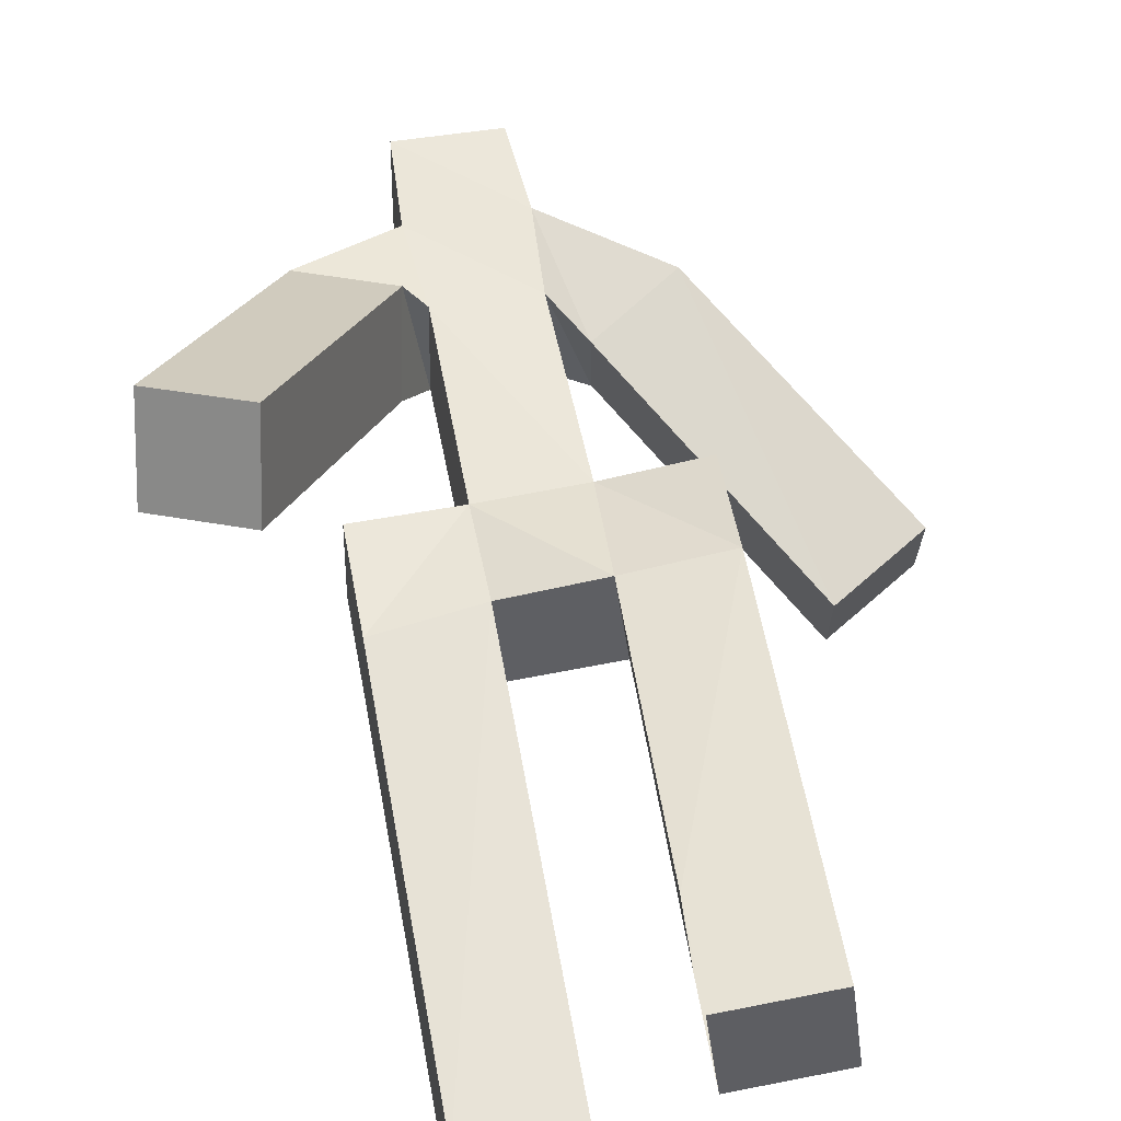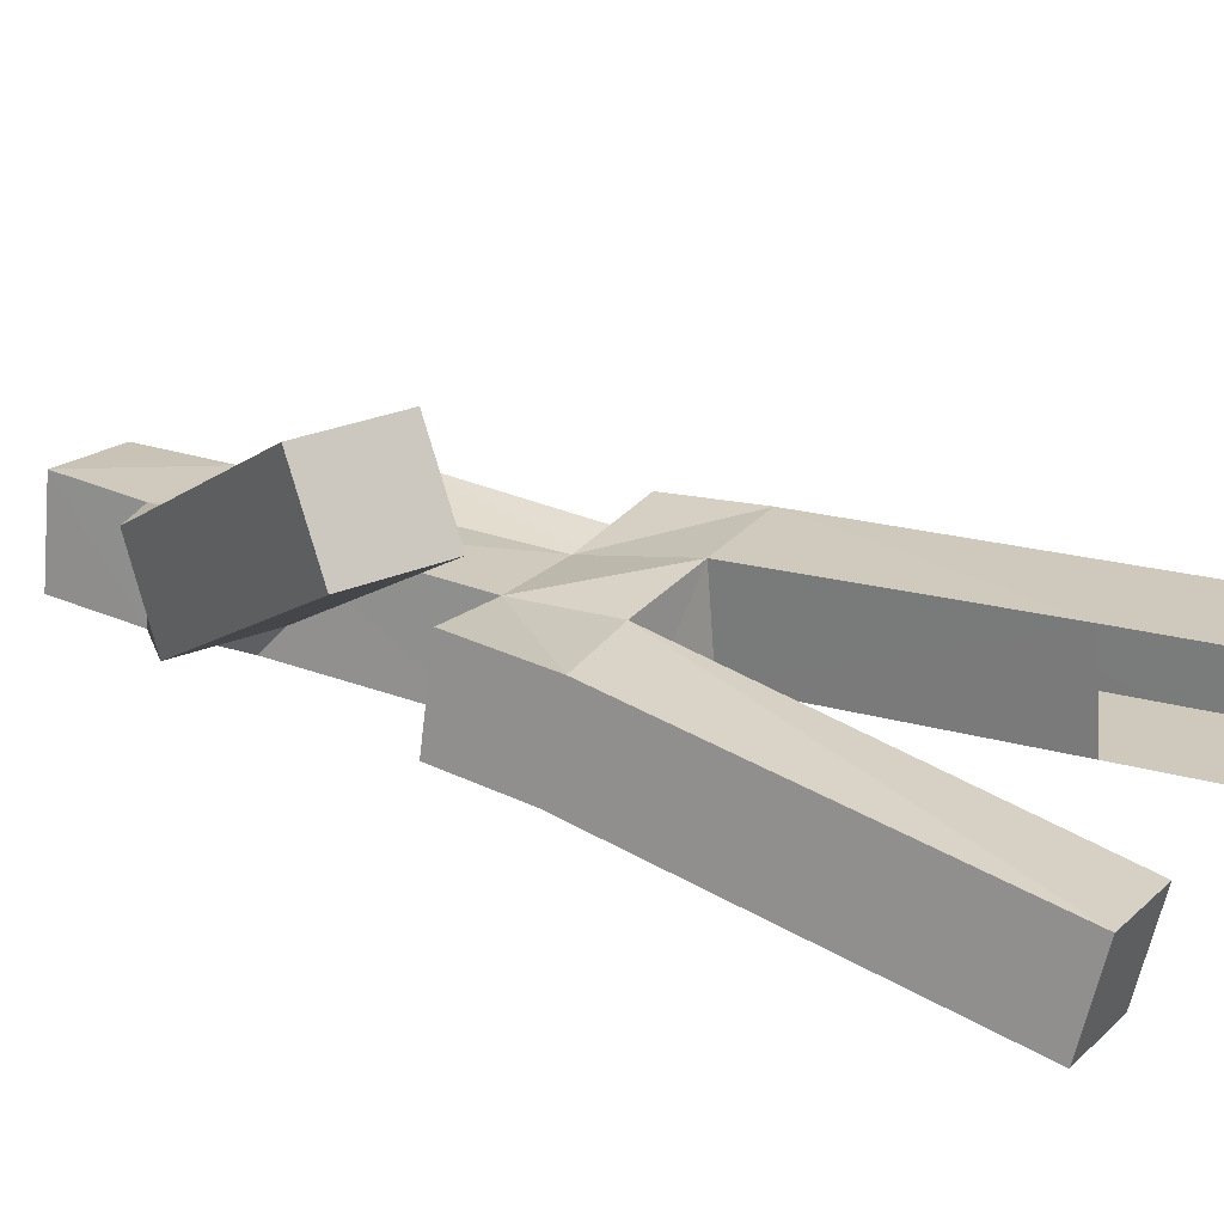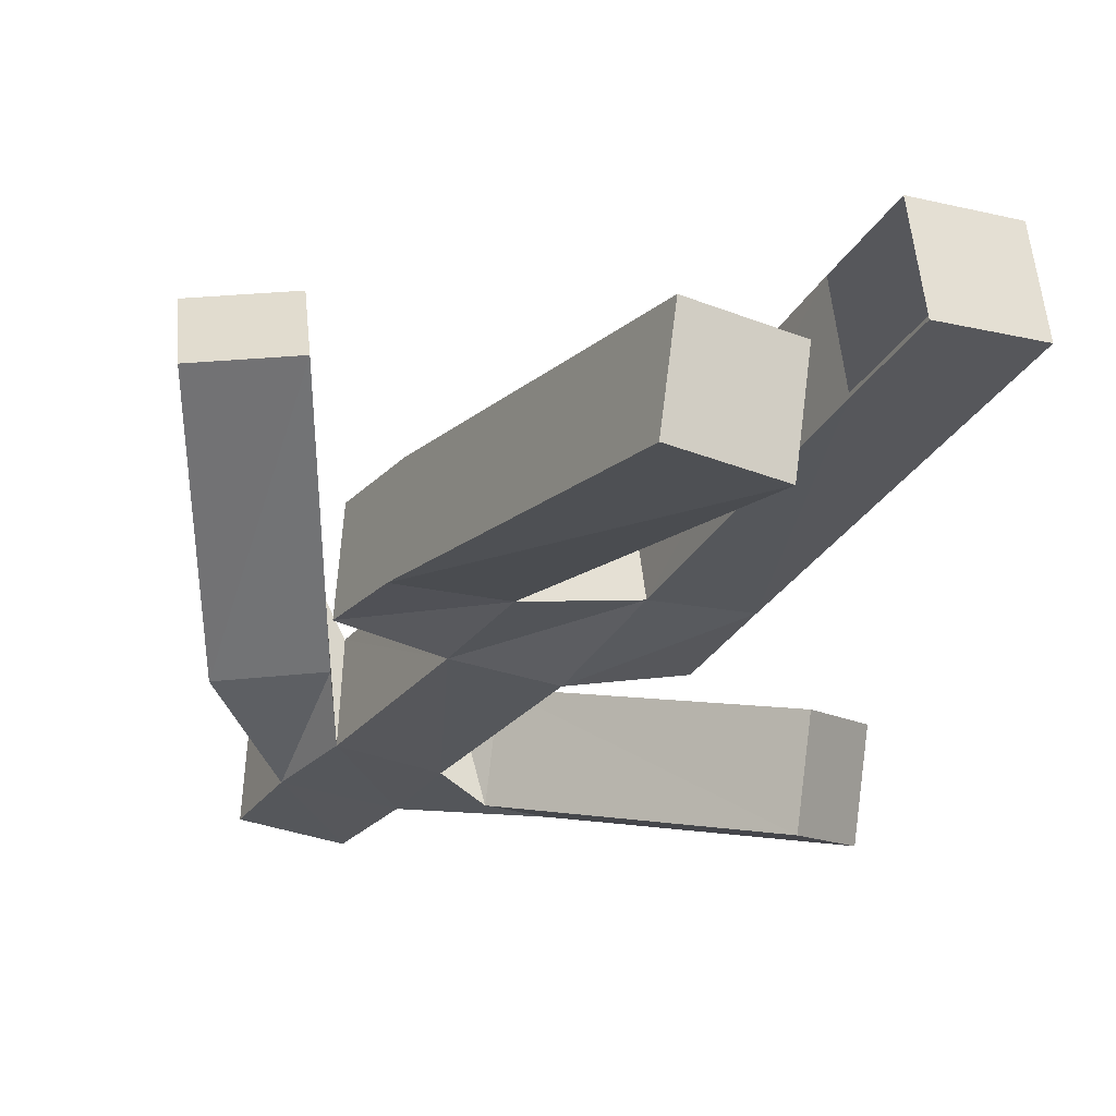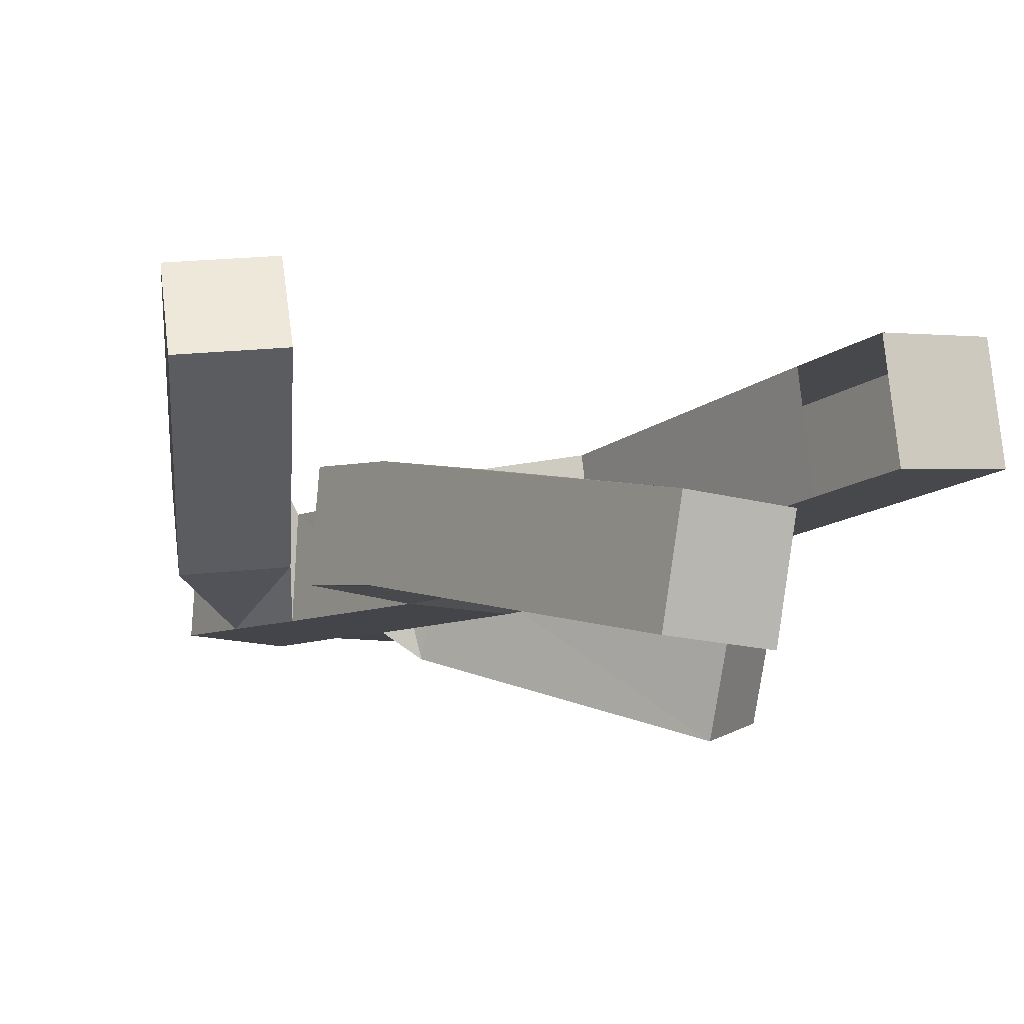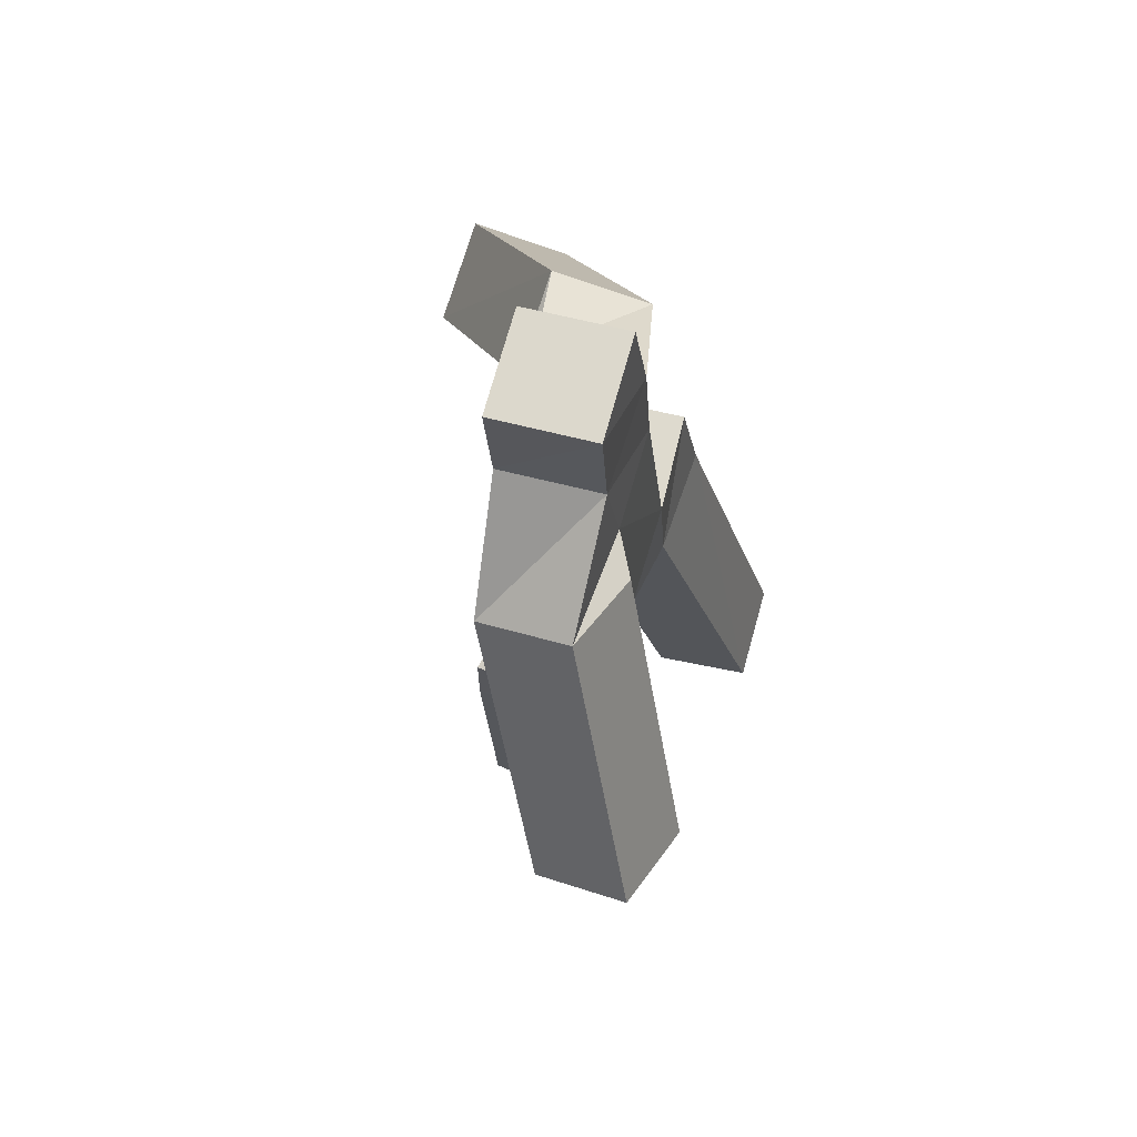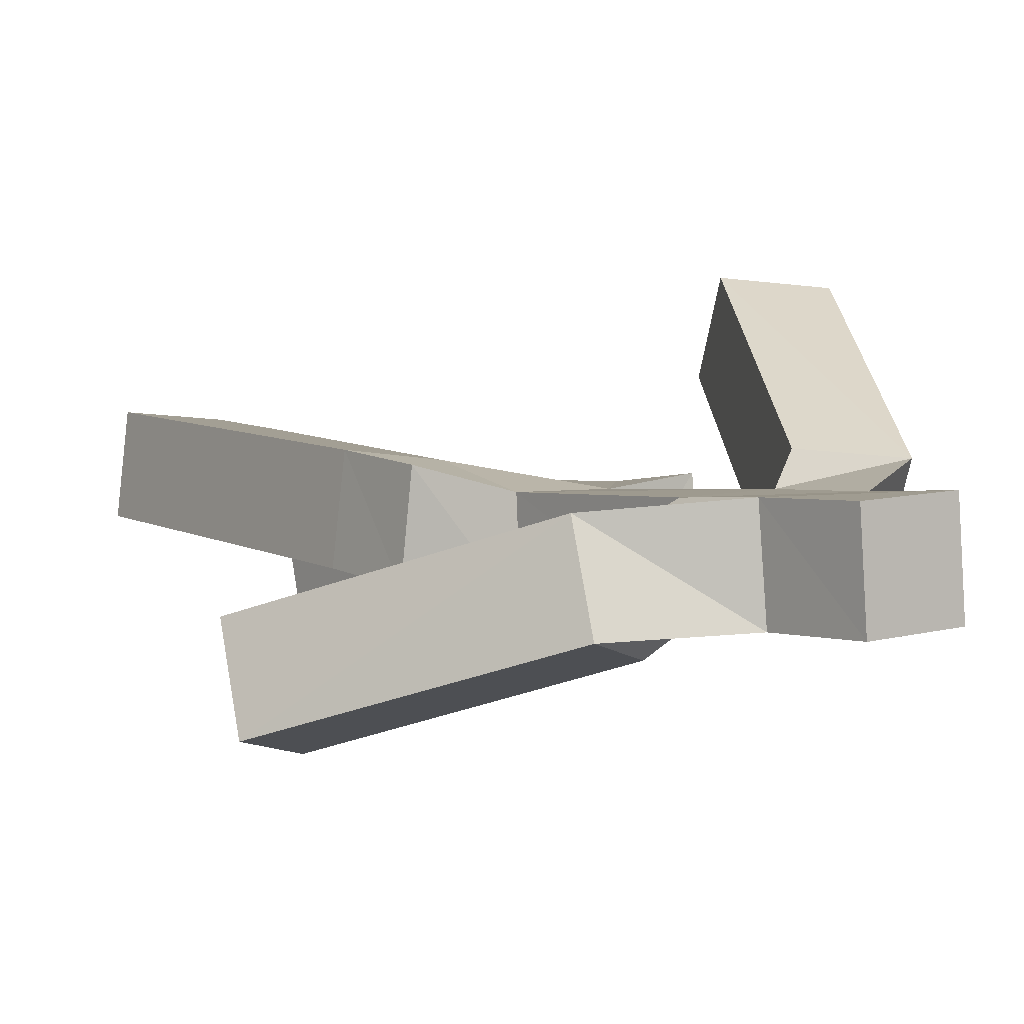
<metadata>
{"format":"obj","ext":"obj","renderer":"f3d","projection":"perspective","resolution":1024,"background":"white","views":[{"elev":47.2,"azim":-10.8,"up":"+Z"},{"elev":16.9,"azim":-60.5,"up":"+Z"},{"elev":-31.8,"azim":-29.1,"up":"+Z"},{"elev":-13.7,"azim":-34.1,"up":"+Z"},{"elev":72.1,"azim":105.6,"up":"+Y"},{"elev":7.9,"azim":142.7,"up":"+Z"}]}
</metadata>
<code>
o Cube
v 0.1791 0.02225 1.209
v 0.1143 0.02301 1.705
v 0.6991 2 1.778
v 0.7645 1.999 1.282
v 0.2013 0.5217 1.211
v 0.1365 0.5225 1.707
v 0.2115 2.016 1.702
v 0.2782 2.014 1.21
v 0.6744 -5.6e-05 1.273
v 0.6096 0.000711 1.769
v 0.6966 0.4994 1.276
v 0.6318 0.5002 1.771
v 0.7166 2.512 1.765
v 0.7779 2.516 1.269
v 0.2464 2.589 1.625
v 0.2533 2.631 1.13
v -0.2504 2.079 1.587
v -0.2495 2.091 1.088
v -0.25 2.585 1.599
v -0.25 2.637 1.117
v -0.75 2.031 1.537
v -0.75 2.145 1.051
v -0.75 2.546 1.625
v -0.75 2.615 1.135
v -0.25 0.09006 1.019
v -0.25 0.2178 0.5353
v -0.75 0.09006 1.019
v -0.75 0.2178 0.5353
v 0.243 3.61 1.711
v 0.2465 3.664 1.215
v -0.24 3.623 1.707
v -0.2447 3.65 1.212
v 0.2754 4.089 1.765
v 0.2786 4.149 1.271
v -0.2757 4.104 1.744
v -0.2787 4.13 1.25
v 0.25 4.59 1.803
v 0.25 4.636 1.305
v -0.25 4.59 1.803
v -0.25 4.636 1.305
v 0.4053 3.444 1.561
v 0.4521 3.651 1.108
v 0.8206 3.67 1.706
v 0.8705 3.871 1.254
v 1.166 2.243 1.084
v 1.216 2.453 0.6331
v 1.593 2.459 1.232
v 1.642 2.669 0.7806
v -0.3471 3.602 1.858
v -0.396 3.407 1.402
v -0.7789 3.837 1.809
v -0.8292 3.643 1.353
v -1.025 2.41 2.459
v -1.076 2.211 2.003
v -1.466 2.639 2.409
v -1.518 2.44 1.953
f 6 7 8
f 3 4 14
f 6 12 3
f 16 15 13
f 11 4 3
f 5 8 4
f 9 11 12
f 6 2 10
f 5 11 9
f 1 9 10
f 4 8 16
f 7 15 19
f 3 13 15
f 19 23 21
f 8 18 20
f 20 32 30
f 7 17 18
f 21 23 24
f 18 22 24
f 20 24 23
f 22 18 26
f 25 27 28
f 17 21 27
f 21 22 28
f 17 25 26
f 32 36 34
f 15 29 31
f 20 19 31
f 15 16 30
f 36 40 38
f 29 33 35
f 31 35 51
f 33 29 41
f 38 40 39
f 33 37 39
f 36 35 39
f 33 34 38
f 43 41 45
f 30 34 44
f 34 33 43
f 29 30 42
f 45 46 48
f 44 48 46
f 43 47 48
f 41 42 46
f 51 55 53
f 36 32 50
f 35 36 52
f 32 31 49
f 53 55 56
f 52 50 54
f 52 56 55
f 50 49 53
f 5 6 8
f 13 3 14
f 7 6 3
f 14 16 13
f 12 11 3
f 11 5 4
f 10 9 12
f 12 6 10
f 1 5 9
f 2 1 10
f 14 4 16
f 17 7 19
f 7 3 15
f 17 19 21
f 16 8 20
f 16 20 30
f 8 7 18
f 22 21 24
f 20 18 24
f 19 20 23
f 28 22 26
f 26 25 28
f 25 17 27
f 27 21 28
f 18 17 26
f 30 32 34
f 19 15 31
f 32 20 31
f 29 15 30
f 34 36 38
f 31 29 35
f 49 31 51
f 43 33 41
f 37 38 39
f 35 33 39
f 40 36 39
f 37 33 38
f 47 43 45
f 42 30 44
f 44 34 43
f 41 29 42
f 47 45 48
f 42 44 46
f 44 43 48
f 45 41 46
f 49 51 53
f 52 36 50
f 51 35 52
f 50 32 49
f 54 53 56
f 56 52 54
f 51 52 55
f 54 50 53

</code>
